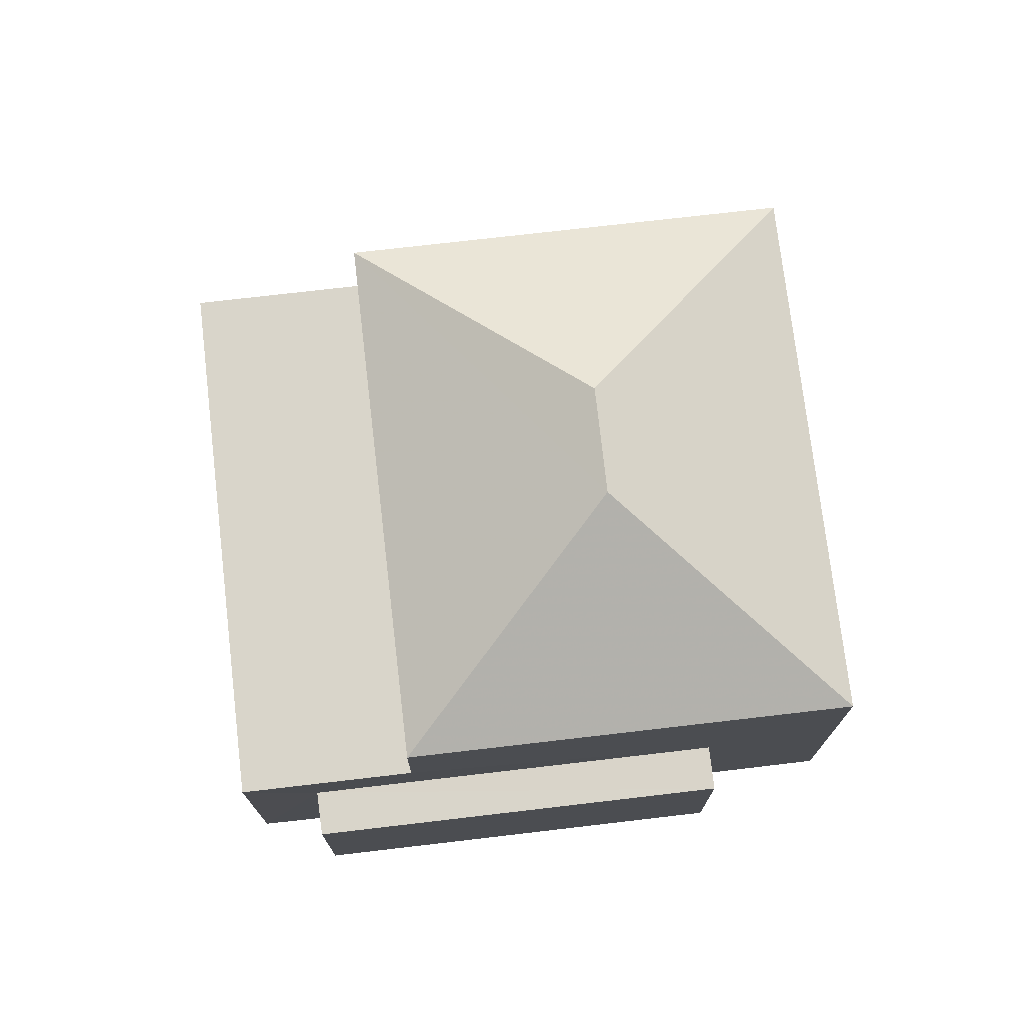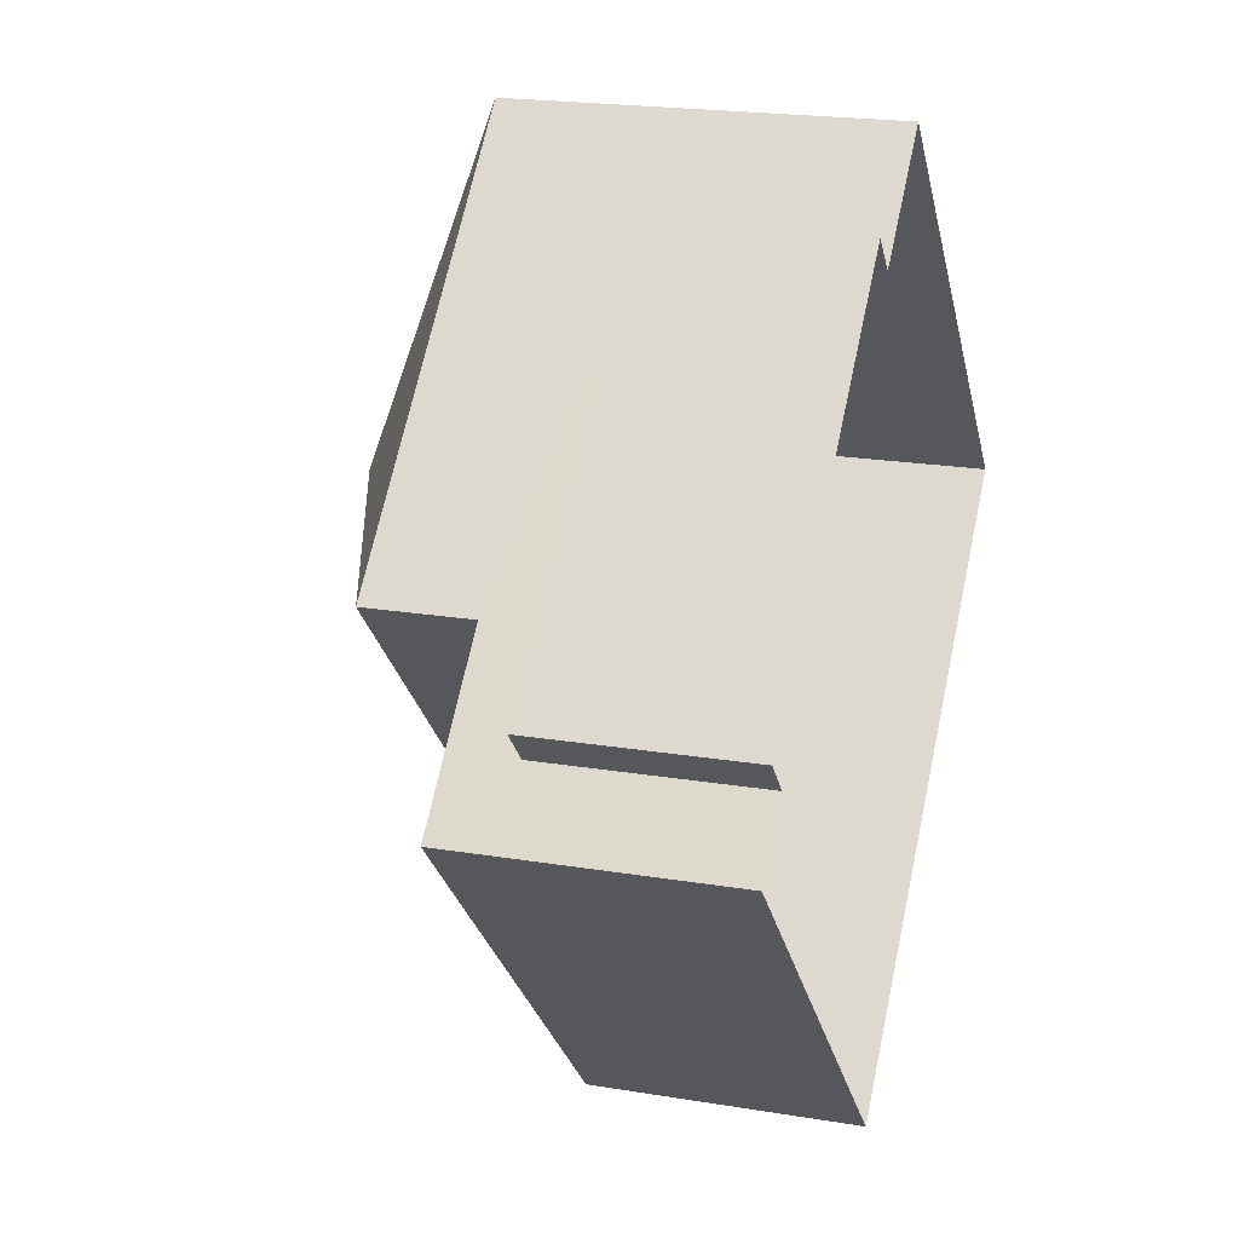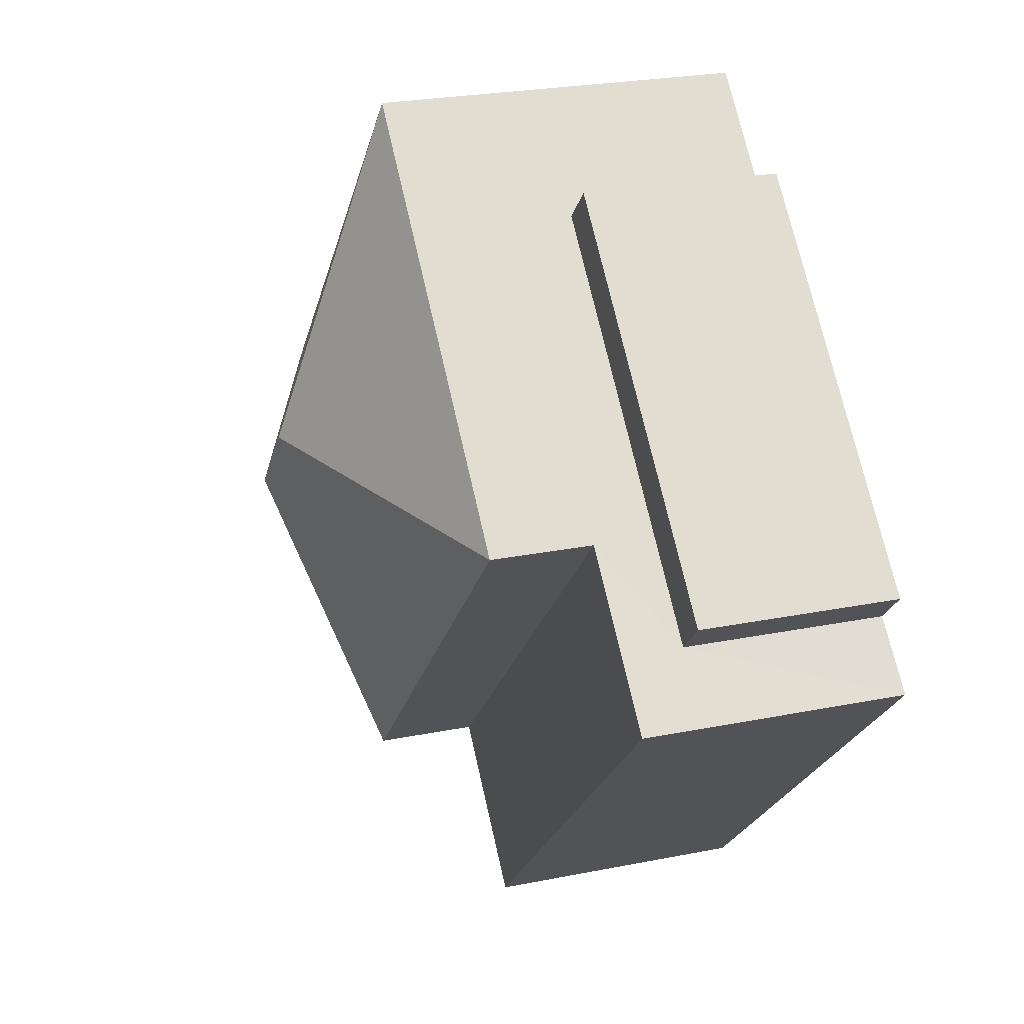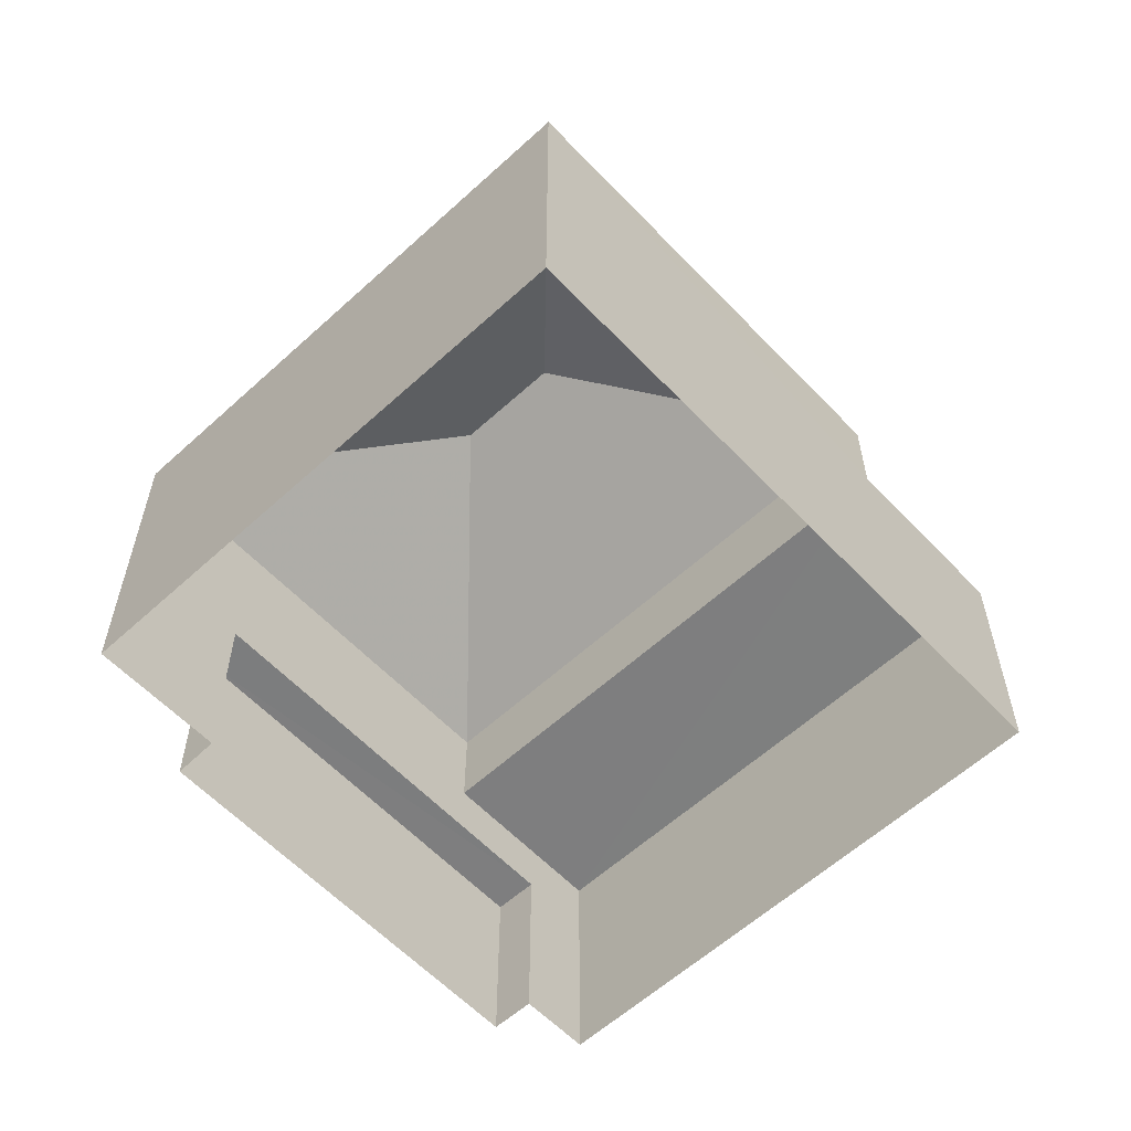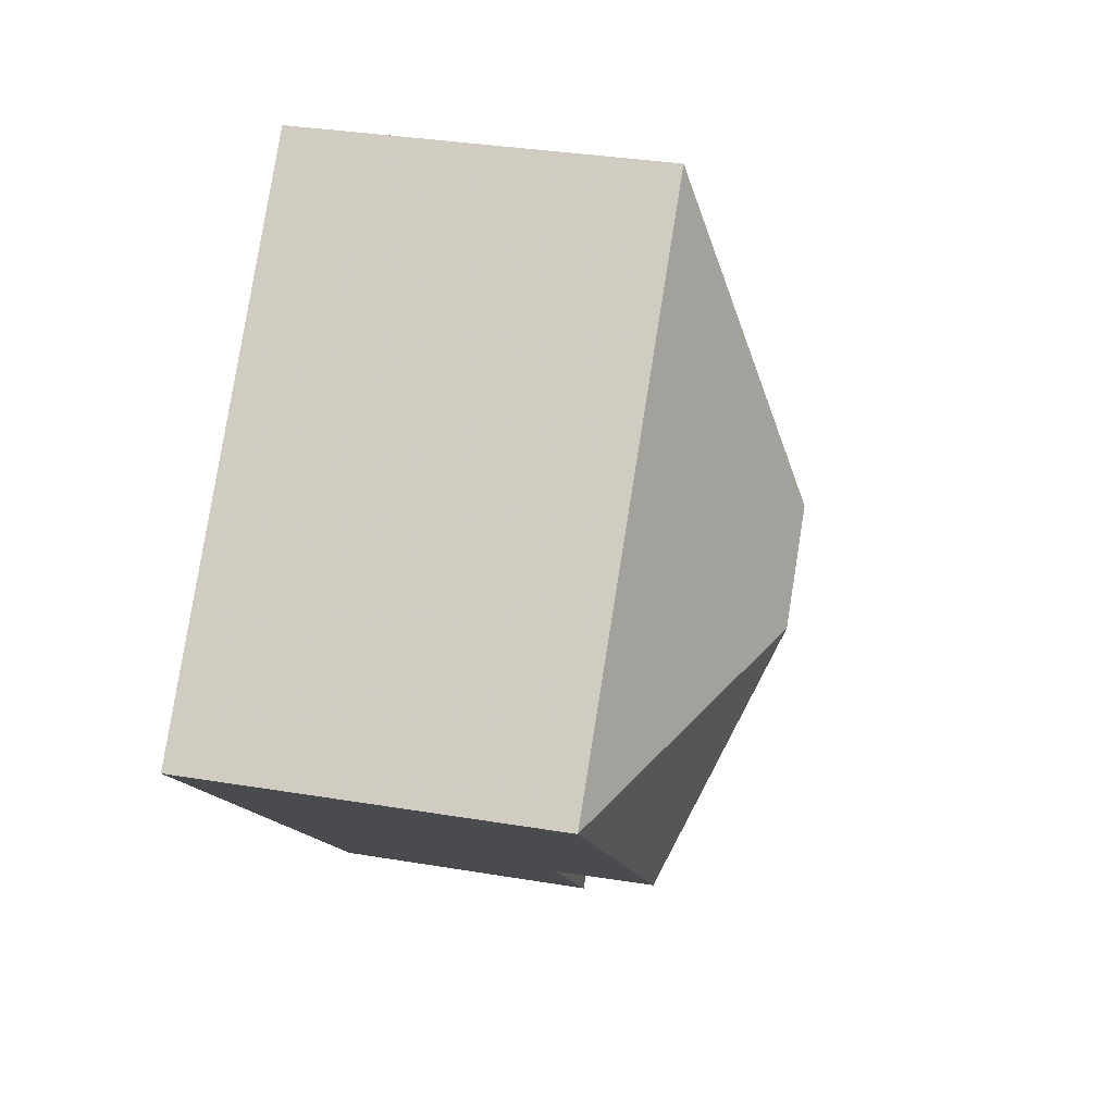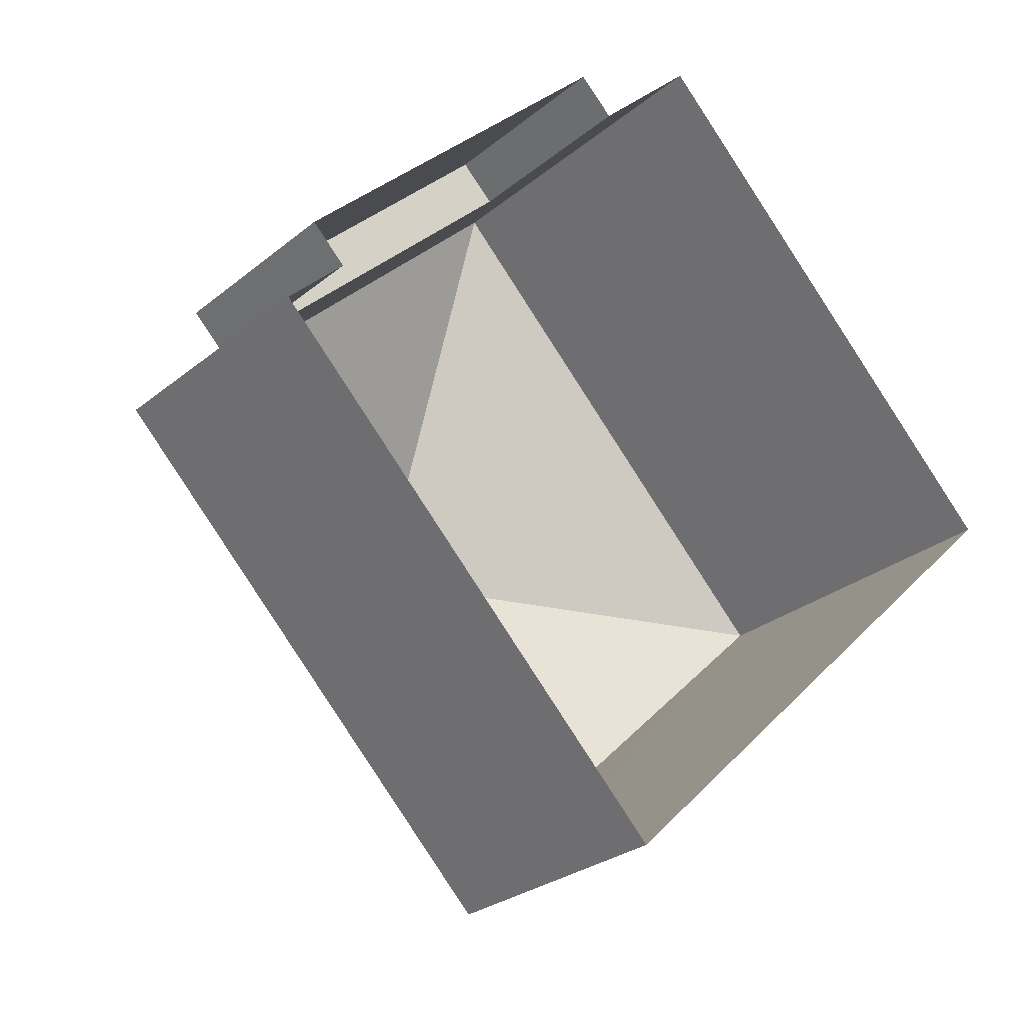
<metadata>
{"format":"obj","ext":"obj","renderer":"f3d","projection":"perspective","resolution":1024,"background":"white","views":[{"elev":74.5,"azim":129.3,"up":"+Z"},{"elev":20.6,"azim":106.8,"up":"+Y"},{"elev":25.3,"azim":72.1,"up":"+Y"},{"elev":-59.6,"azim":-90.9,"up":"+Z"},{"elev":32.8,"azim":-76.9,"up":"+Y"},{"elev":-26.9,"azim":141.5,"up":"+Y"}]}
</metadata>
<code>
v -2.238e+05 -1.272e+05 17.63
v -2.238e+05 -1.272e+05 17.63
v -2.238e+05 -1.272e+05 17.63
v -2.238e+05 -1.272e+05 17.63
v -2.238e+05 -1.272e+05 17.63
v -2.238e+05 -1.272e+05 17.63
v -2.238e+05 -1.272e+05 17.63
v -2.238e+05 -1.272e+05 17.63
v -2.238e+05 -1.272e+05 26.12
v -2.238e+05 -1.272e+05 24
v -2.238e+05 -1.272e+05 24
v -2.238e+05 -1.272e+05 26.12
v -2.238e+05 -1.272e+05 24
v -2.238e+05 -1.272e+05 24
v -2.238e+05 -1.272e+05 21.16
v -2.238e+05 -1.272e+05 21.16
v -2.238e+05 -1.272e+05 21.16
v -2.238e+05 -1.272e+05 21.16
v -2.238e+05 -1.272e+05 22.23
v -2.238e+05 -1.272e+05 22.23
v -2.238e+05 -1.272e+05 22.23
v -2.238e+05 -1.272e+05 22.23
f 1 2 3
f 3 2 4
f 4 5 6
f 5 2 7
f 5 7 8
f 4 2 5
f 9 10 11
f 12 13 14
f 14 10 9
f 12 14 9
f 15 16 17
f 18 15 17
f 11 13 12
f 9 11 12
f 19 20 21
f 22 19 21
f 5 8 16
f 15 5 16
f 19 10 14
f 19 22 10
f 21 4 6
f 21 20 4
f 2 17 7
f 2 18 17
f 17 8 7
f 17 16 8
f 14 13 19
f 13 3 19
f 19 4 20
f 19 3 4
f 13 1 3
f 13 11 1
f 11 18 1
f 1 18 2
f 11 10 18
f 6 5 15
f 6 15 21
f 15 22 21
f 10 22 18
f 15 18 22

</code>
